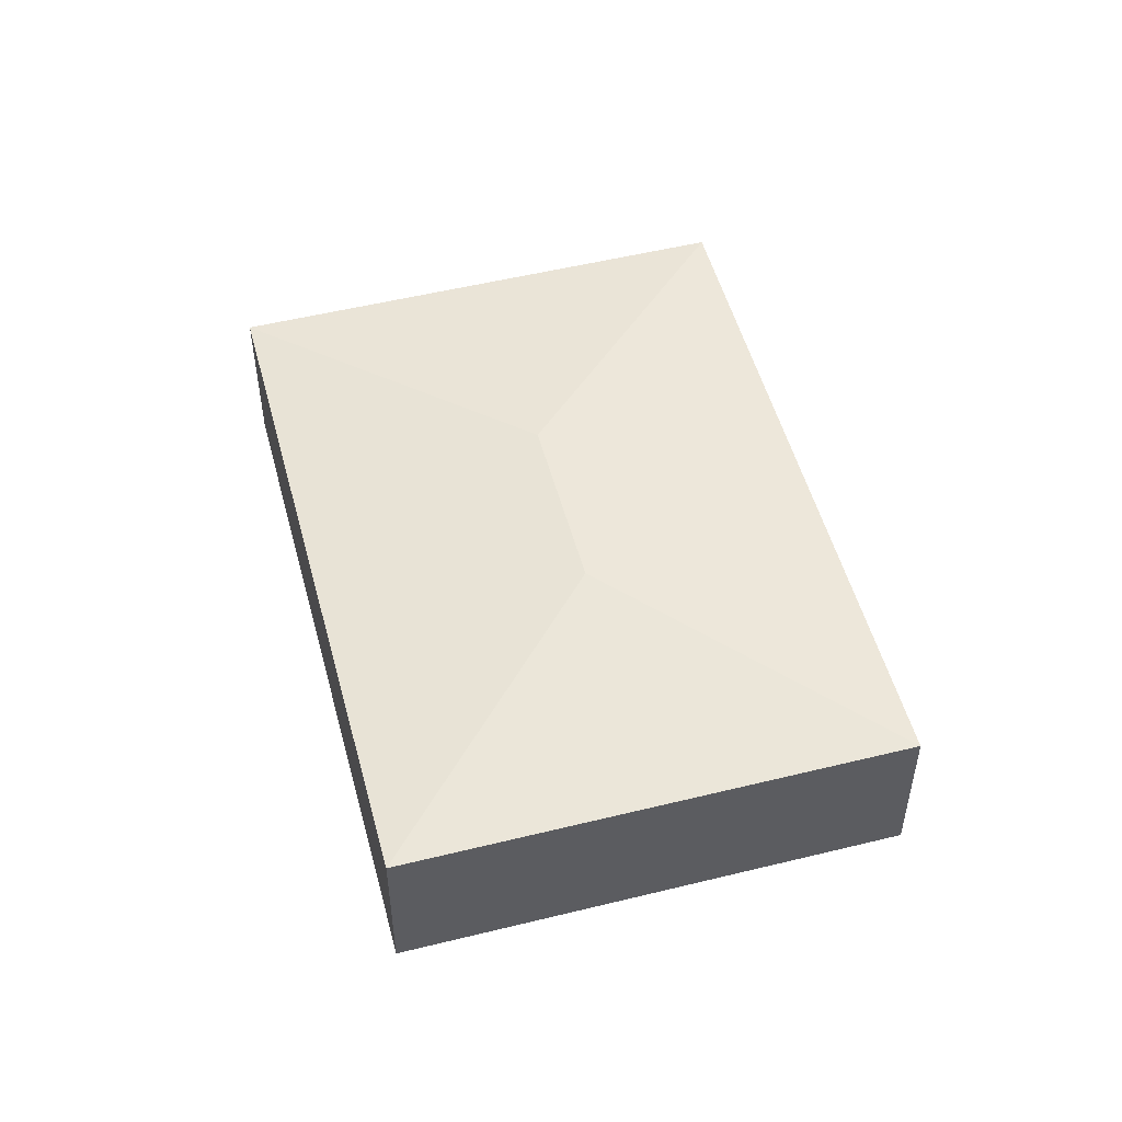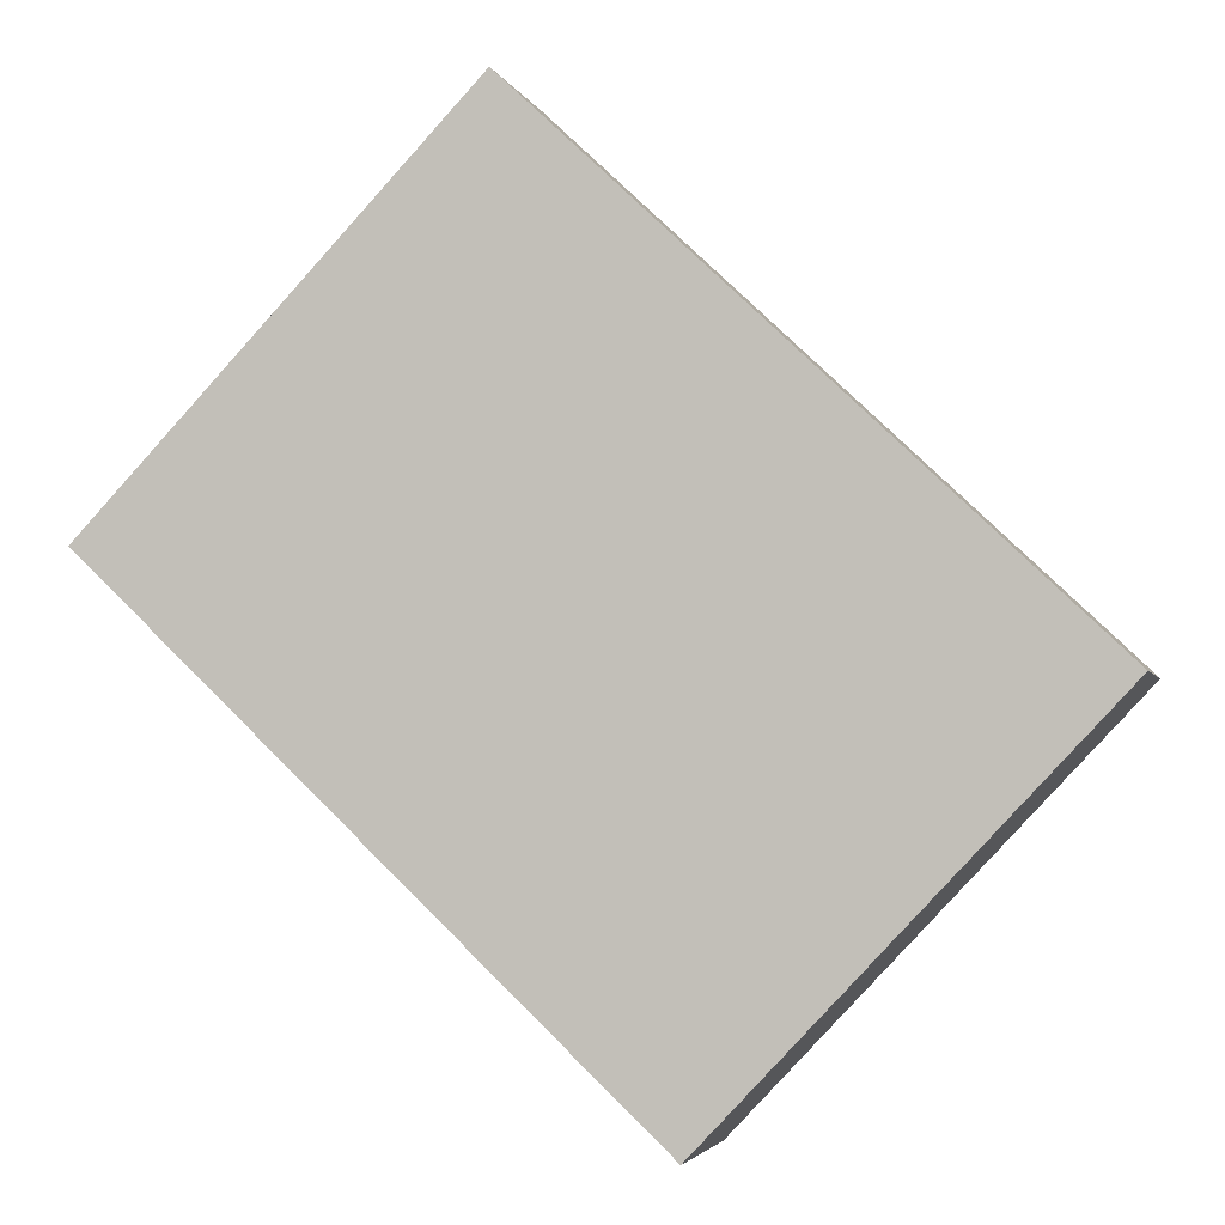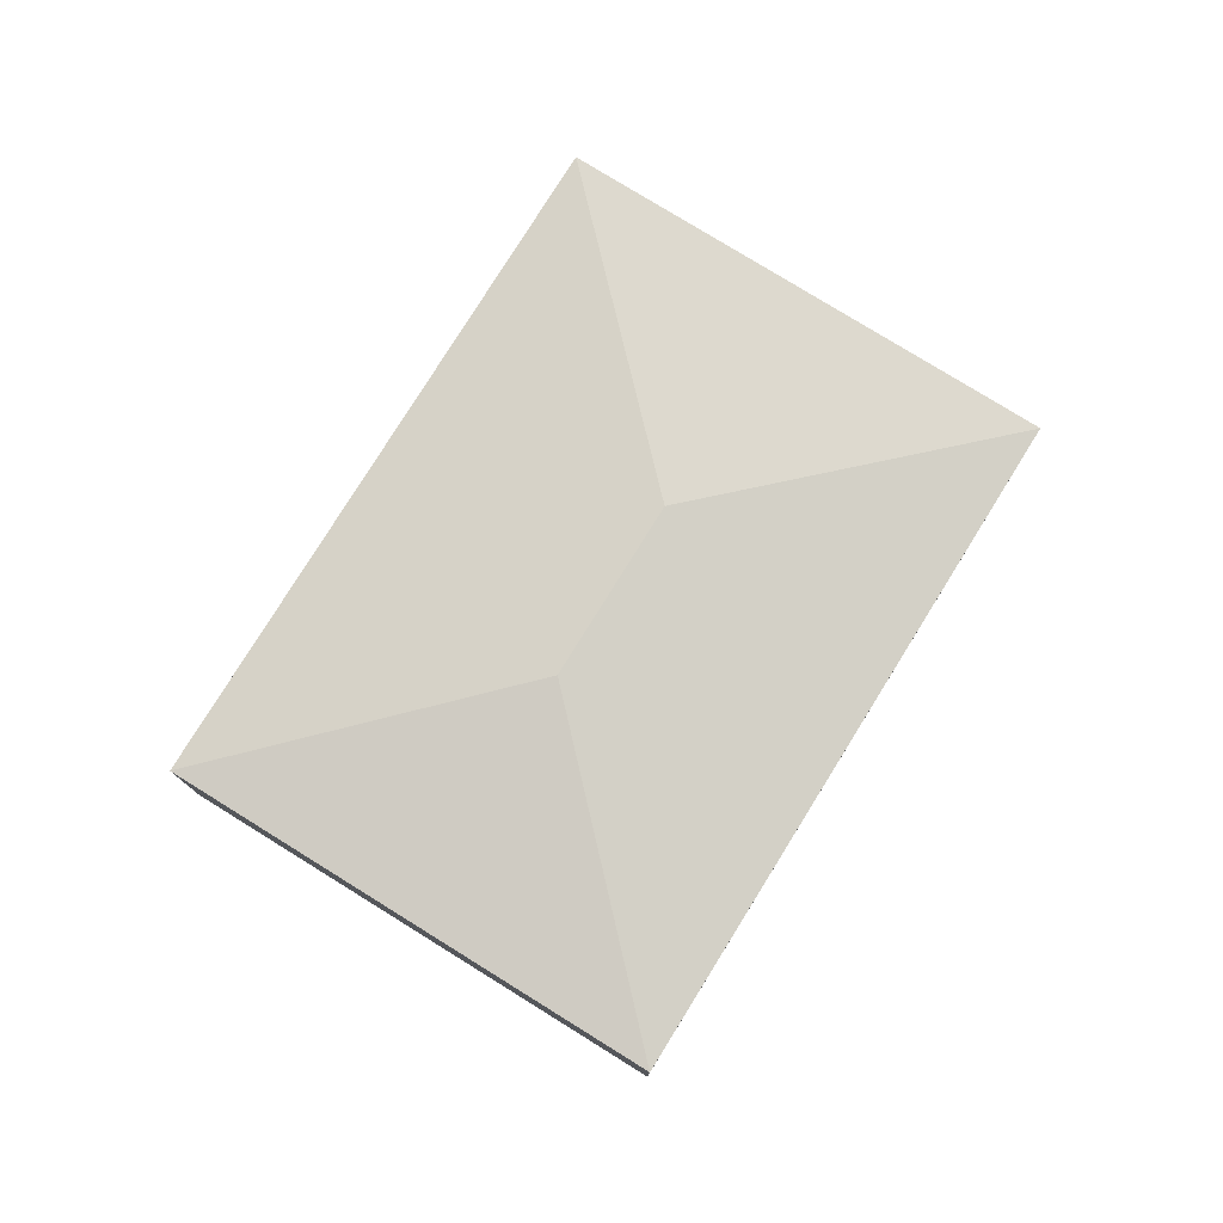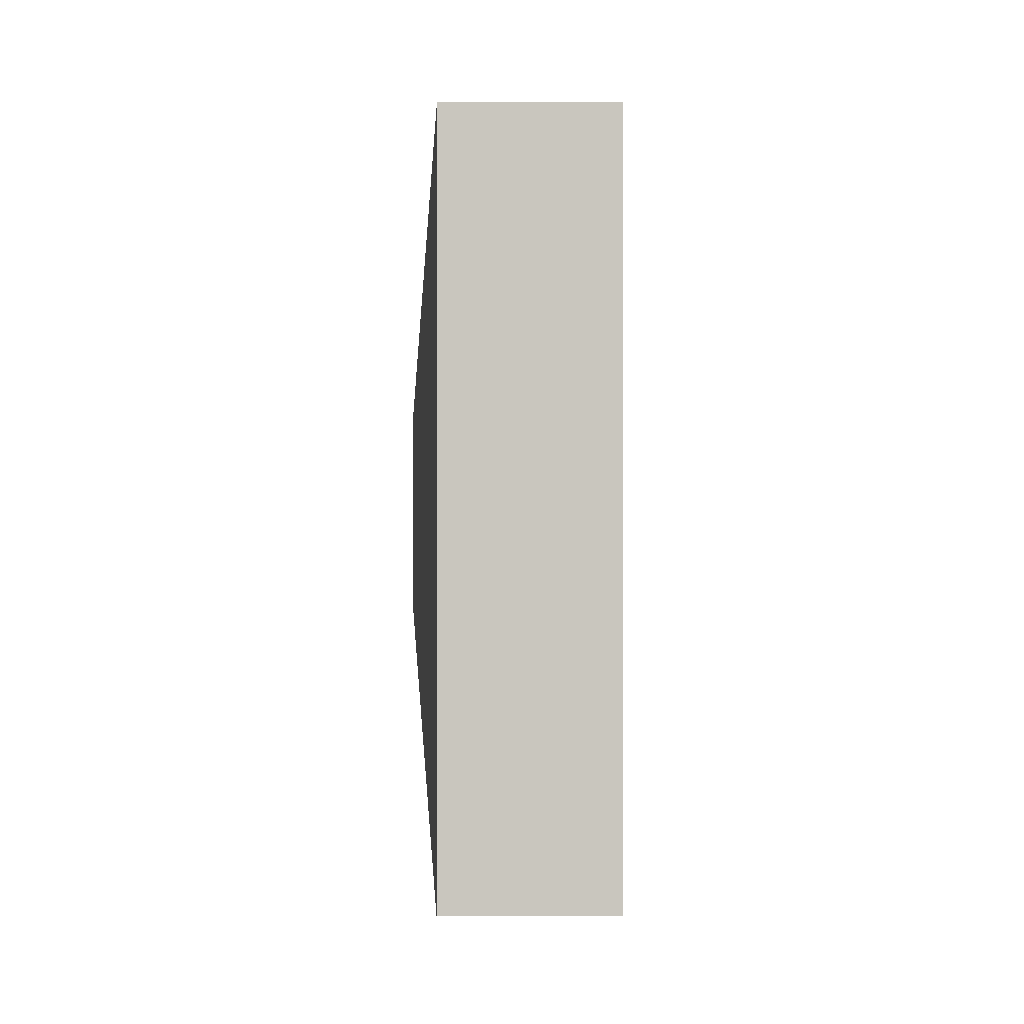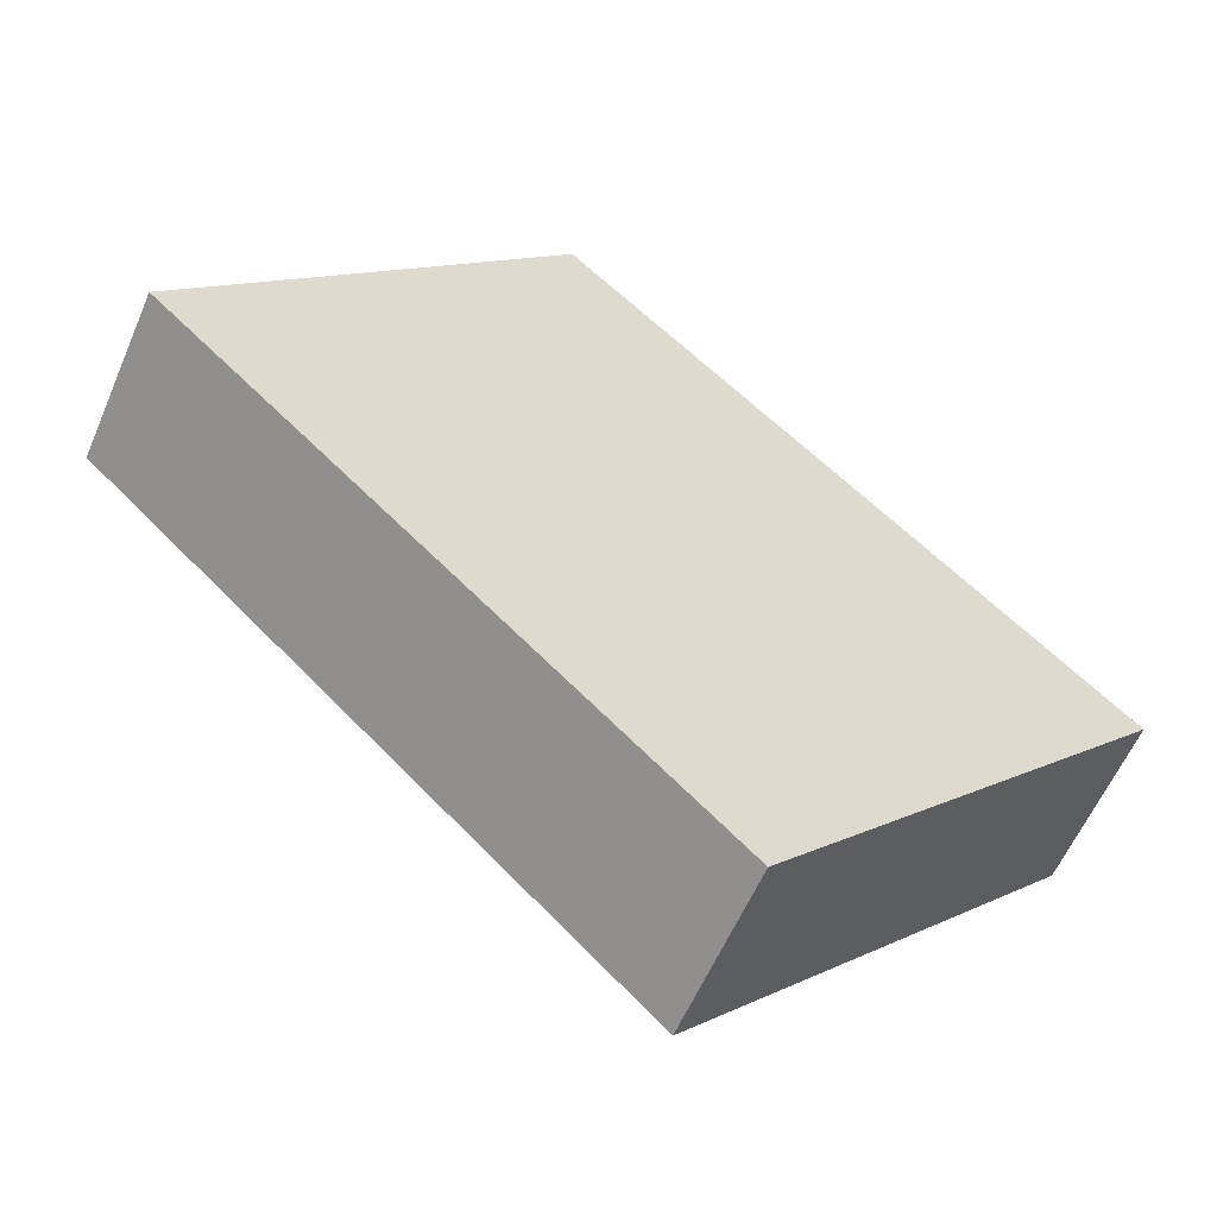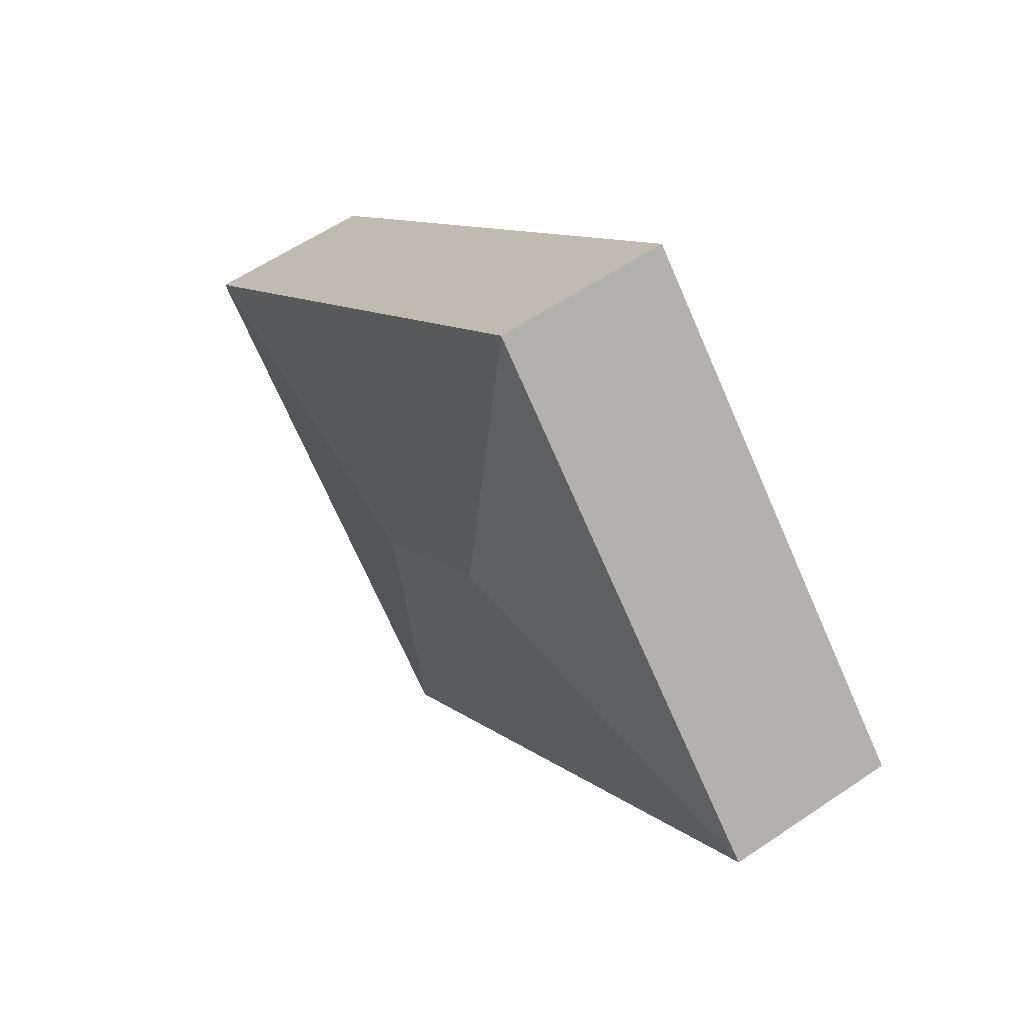
<metadata>
{"format":"obj","ext":"obj","renderer":"f3d","projection":"perspective","resolution":1024,"background":"white","views":[{"elev":51.9,"azim":-61.4,"up":"+Y"},{"elev":-3.4,"azim":13.8,"up":"+Z"},{"elev":78.1,"azim":-14.7,"up":"+Y"},{"elev":-47.2,"azim":-90.0,"up":"+Z"},{"elev":-58.4,"azim":-23.1,"up":"+Z"},{"elev":58.2,"azim":-125.2,"up":"+Z"}]}
</metadata>
<code>
v  4.322 2.267 0.112
v  2.083 1.904 2.193
v  4.211 1.904 4.434
v  0 1.903 1.165e-16
v  5.927 2.267 -1.412
v  10.25 1.904 -1.301
v  6.038 1.904 -5.734
v  6.038 3.511e-16 -5.734
v  0 0 0
v  2.083 -1.343e-16 2.193
v  4.211 -2.715e-16 4.434
v  10.25 7.966e-17 -1.301
g defaultobject
f 1 2 3
f 2 1 4
f 5 3 6
f 3 5 1
f 5 6 7
f 1 7 4
f 7 1 5
f 8 4 7
f 4 8 9
f 9 2 4
f 2 9 10
f 2 10 3
f 3 10 11
f 11 6 3
f 6 11 12
f 12 7 6
f 7 12 8
f 12 9 8
f 9 12 10
f 10 12 11

</code>
